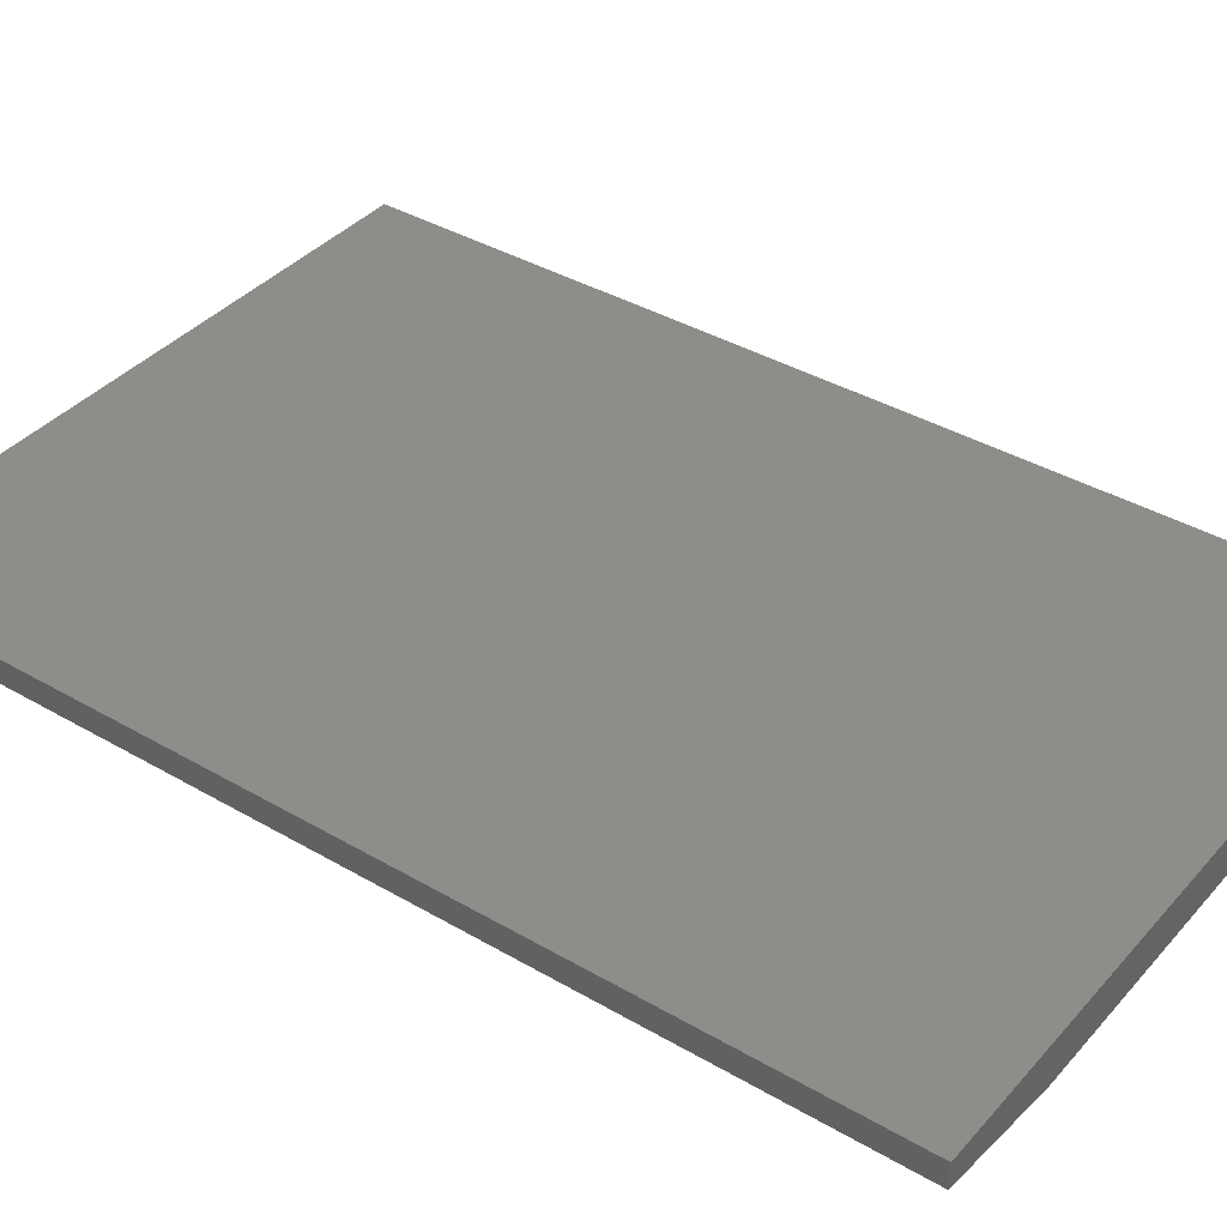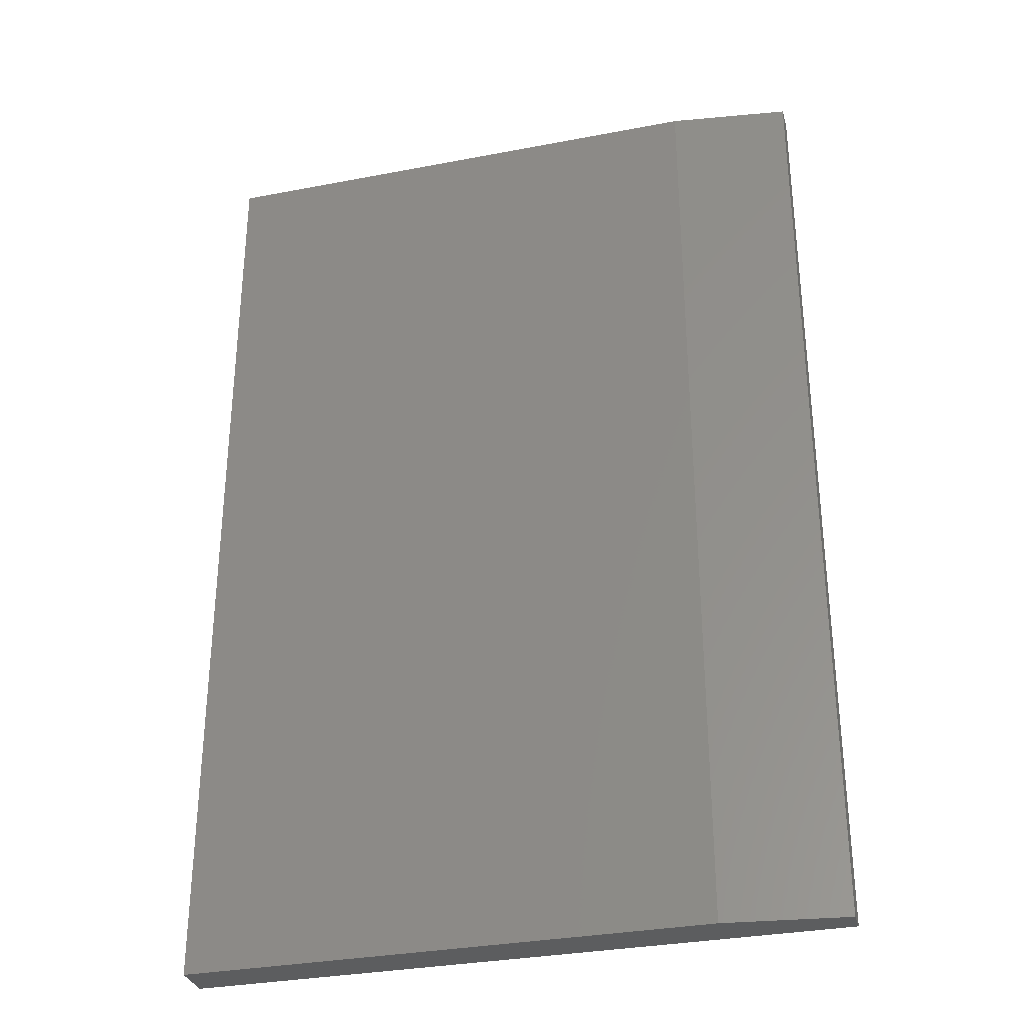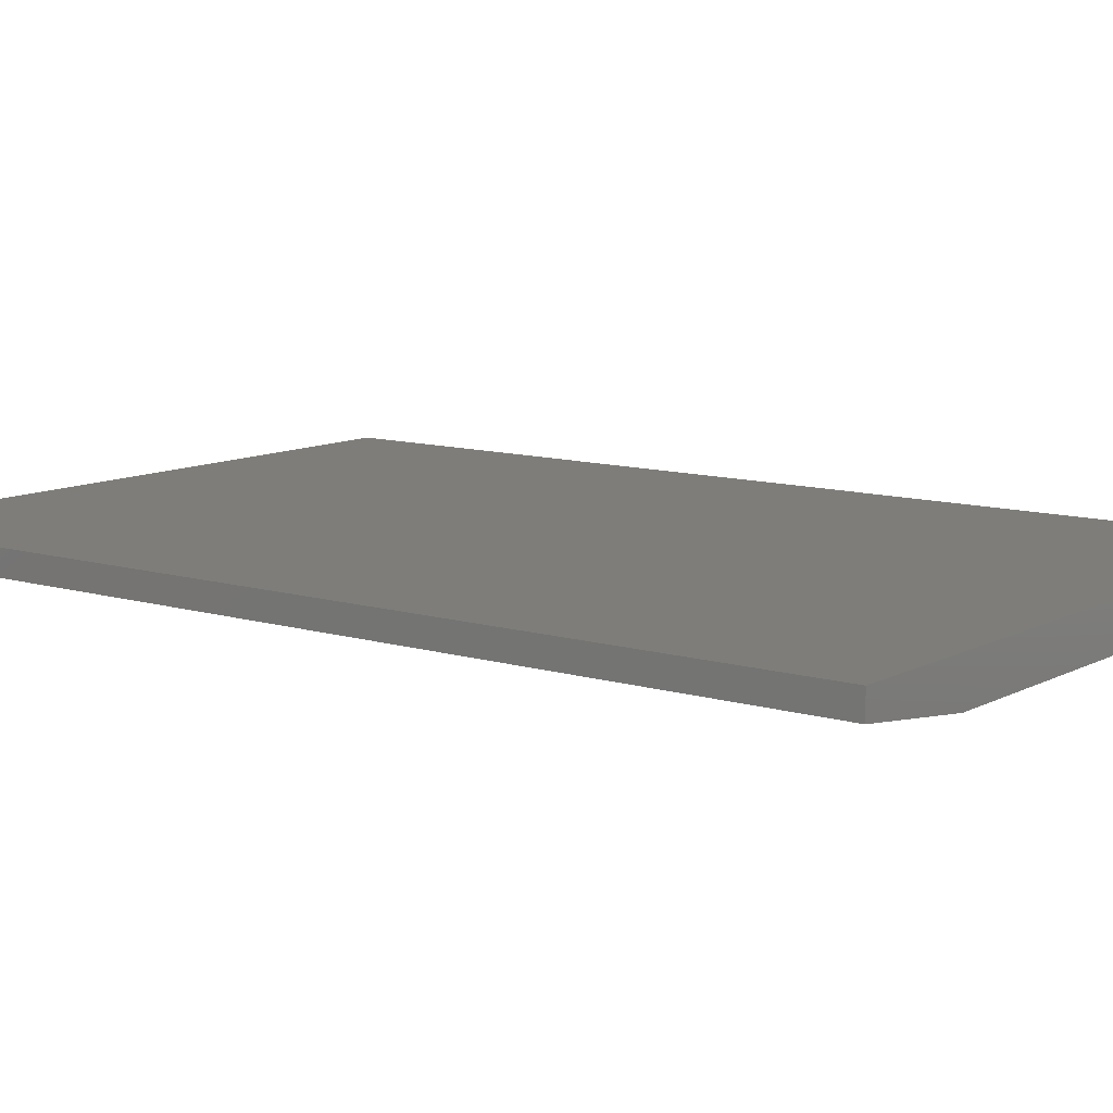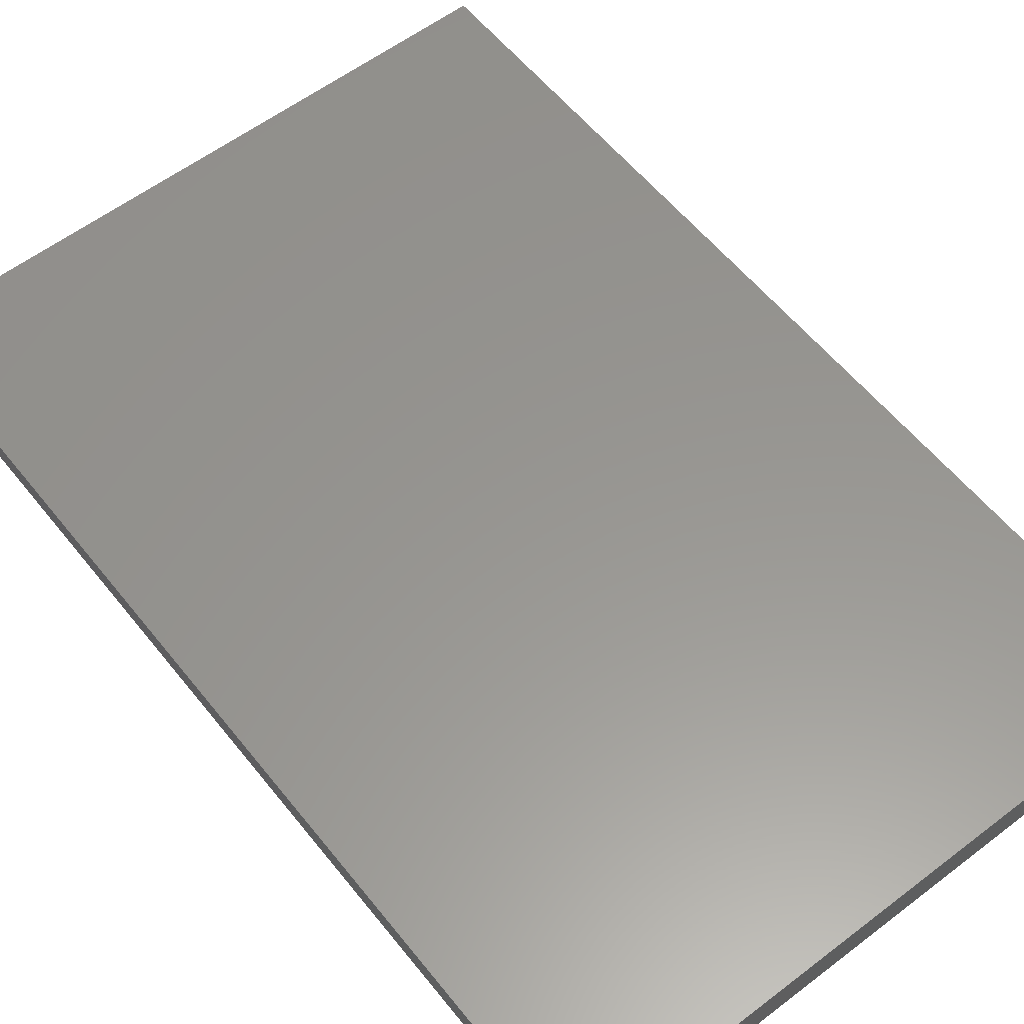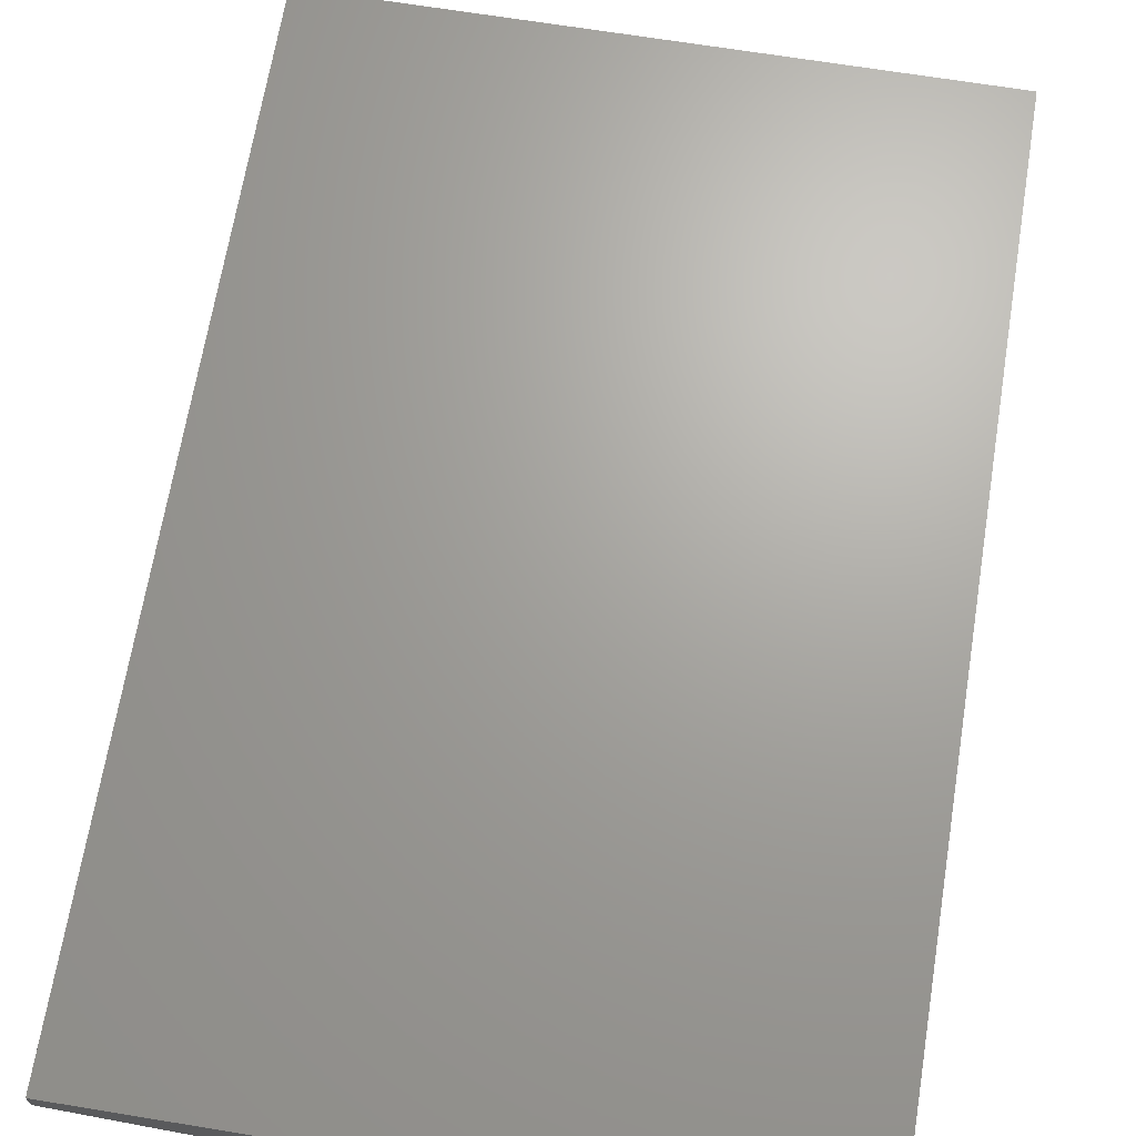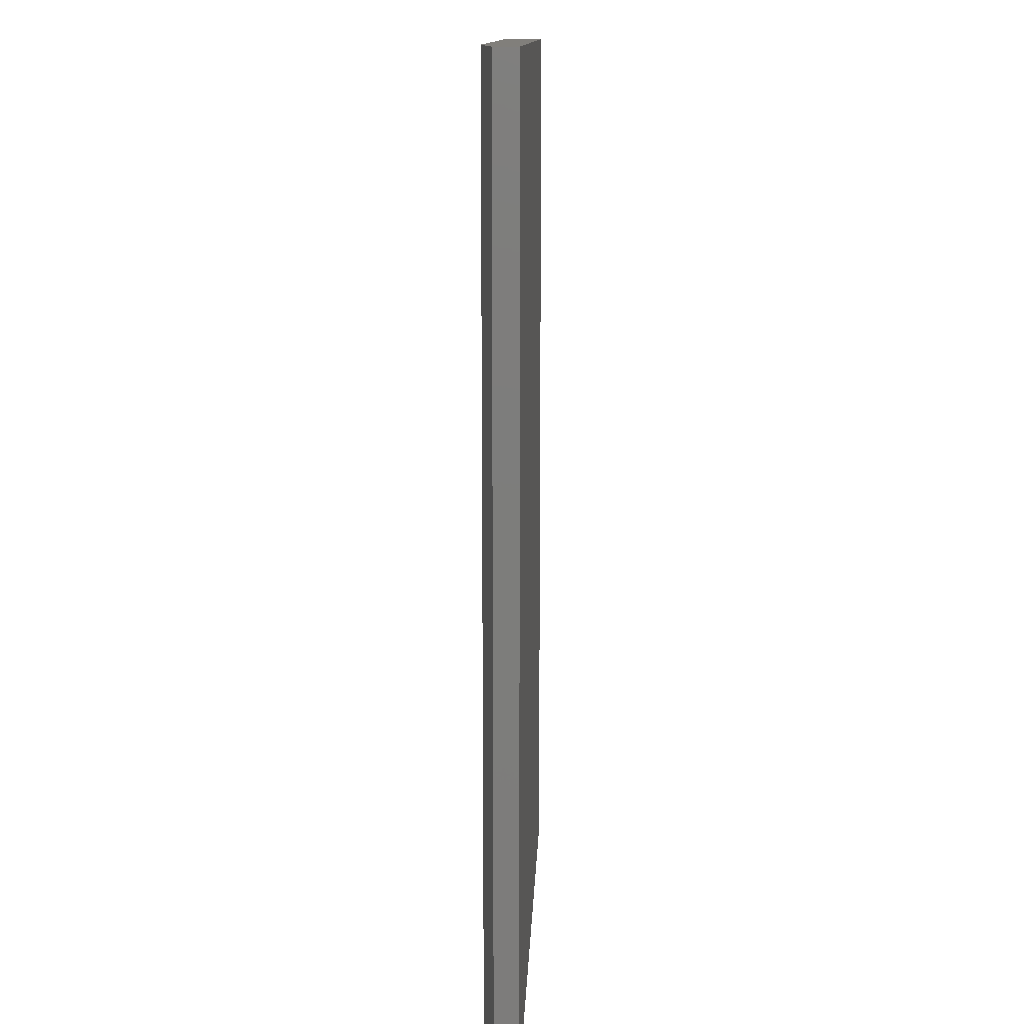
<metadata>
{"format":"stl","ext":"stl","renderer":"f3d","projection":"perspective","resolution":1024,"background":"white","views":[{"elev":38.5,"azim":126.4,"up":"+Y"},{"elev":-32.0,"azim":15.1,"up":"+Z"},{"elev":10.4,"azim":127.4,"up":"+Y"},{"elev":58.1,"azim":141.7,"up":"+Y"},{"elev":67.6,"azim":-170.7,"up":"+Y"},{"elev":13.1,"azim":92.4,"up":"+Z"}]}
</metadata>
<code>
# stl→obj: 10 verts, 16 faces
v -0.3281 -0.03906 -0.1797
v 0.1712 -0.03906 -0.1797
v -0.3281 -0.03906 0.75
v 0.1712 -0.03906 0.75
v -0.3281 5.161e-17 0.75
v 0.2884 8.583e-17 0.75
v 0.2884 -0.02344 0.75
v 0.2884 -0.02344 -0.1797
v 0.2884 3.422e-17 -0.1797
v -0.3281 0 -0.1797
f 1 2 3
f 3 2 4
f 5 3 6
f 6 3 4
f 6 4 7
f 8 9 7
f 7 9 6
f 1 10 2
f 2 10 9
f 2 9 8
f 4 2 7
f 7 2 8
f 10 5 9
f 9 5 6
f 3 5 1
f 1 5 10

</code>
